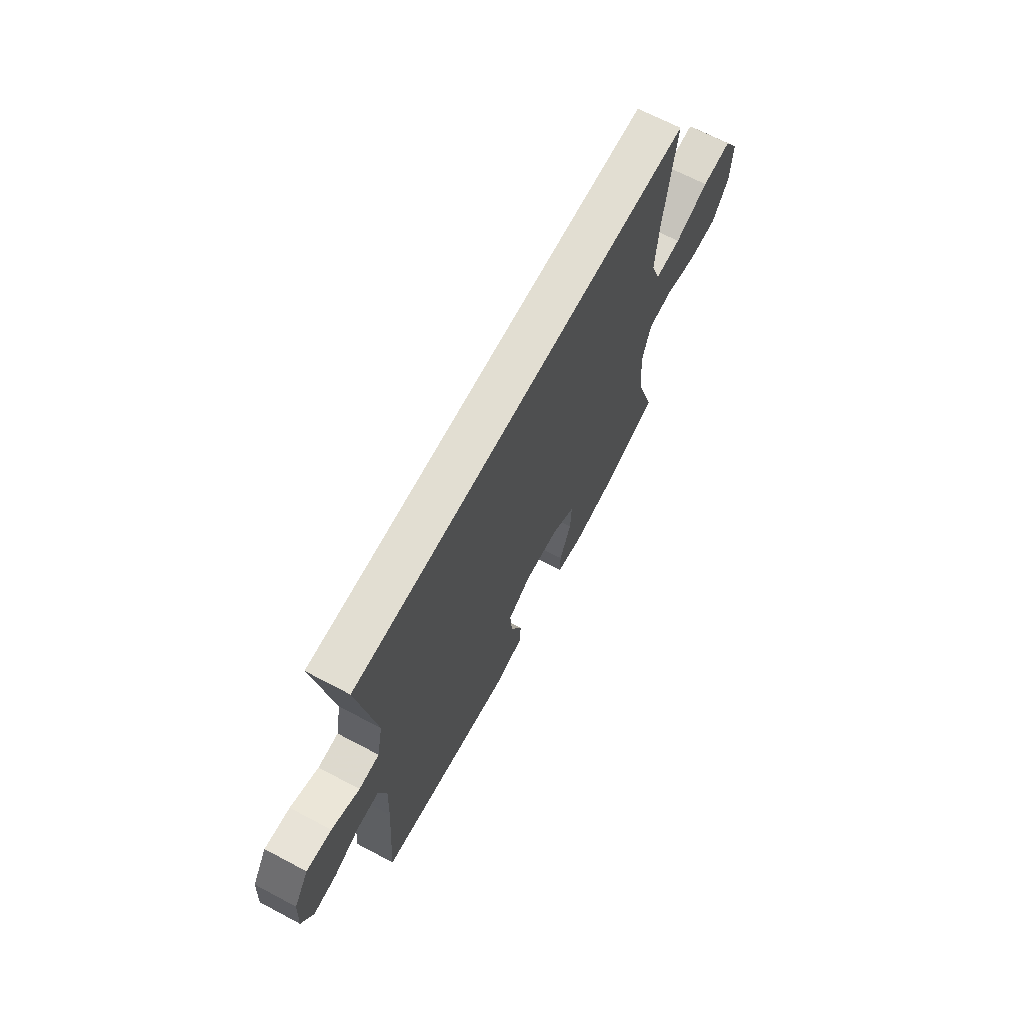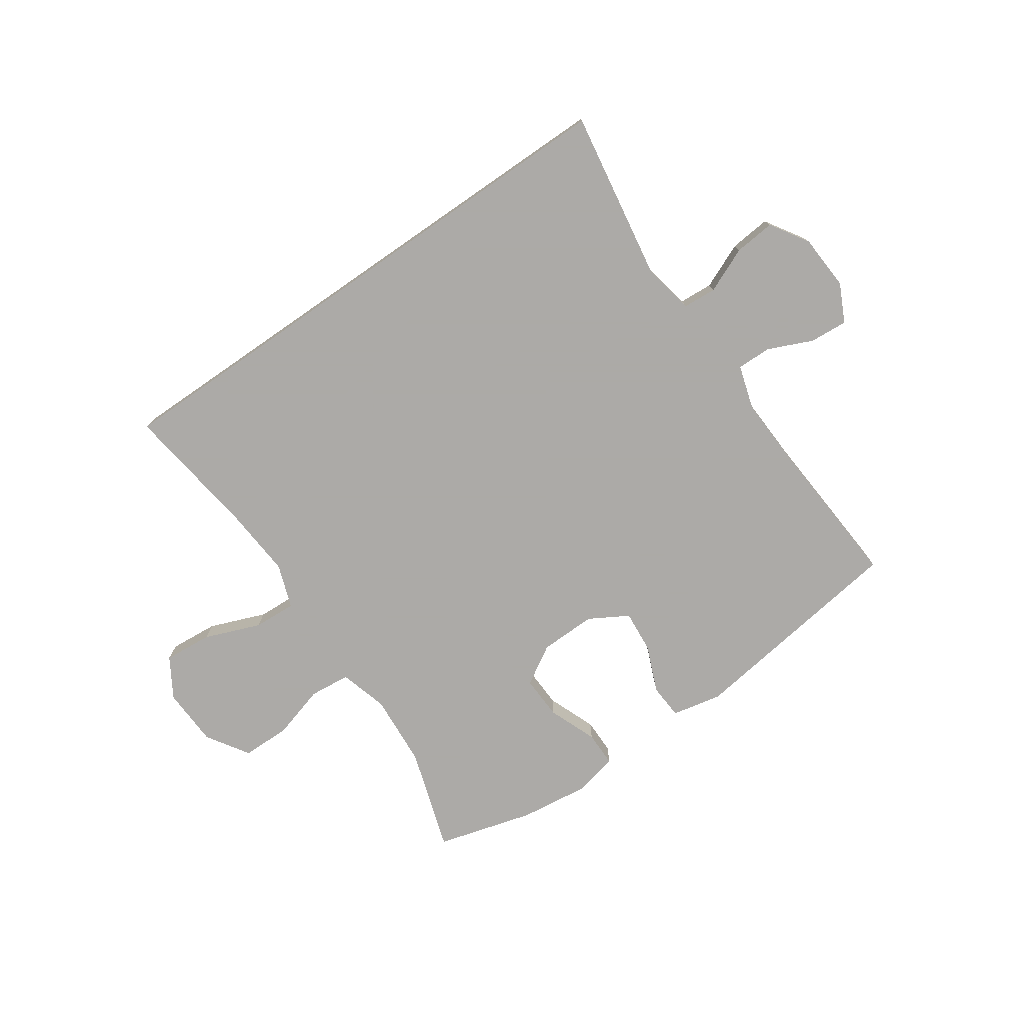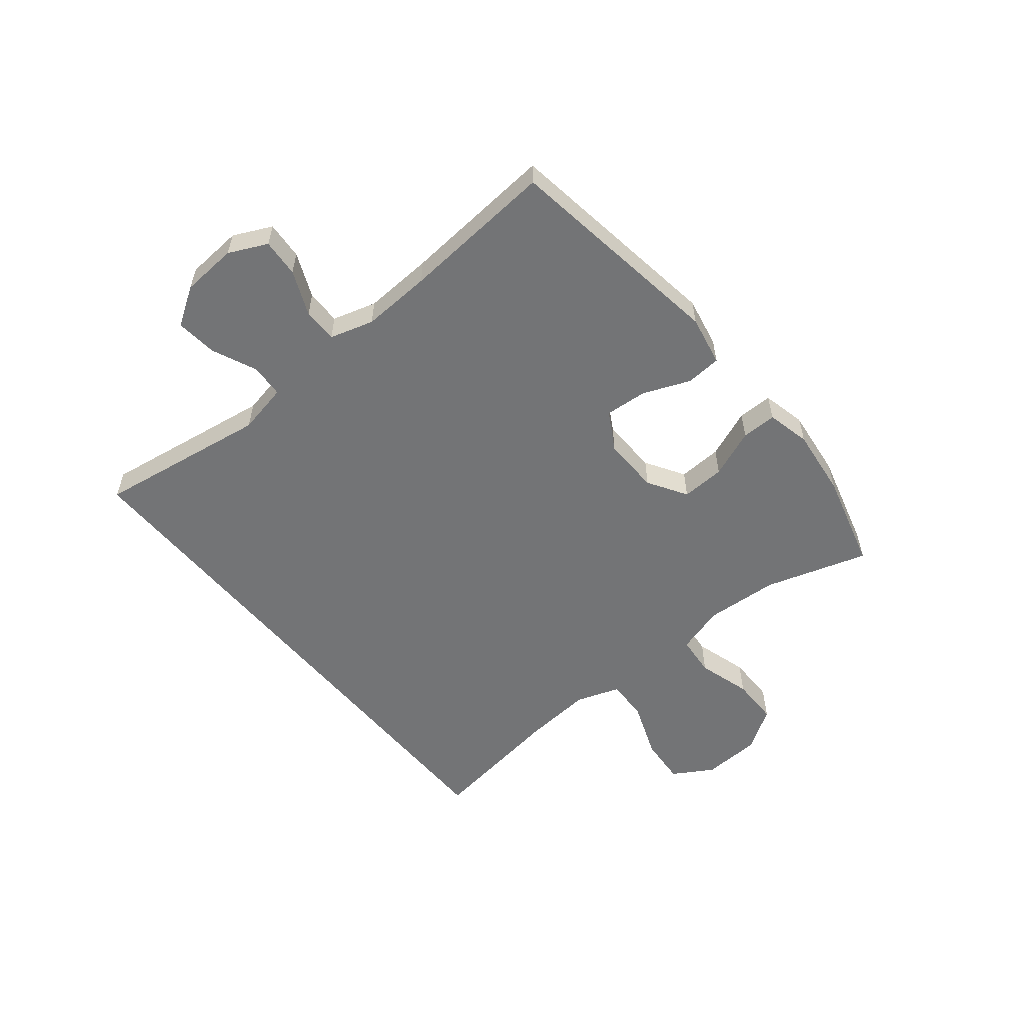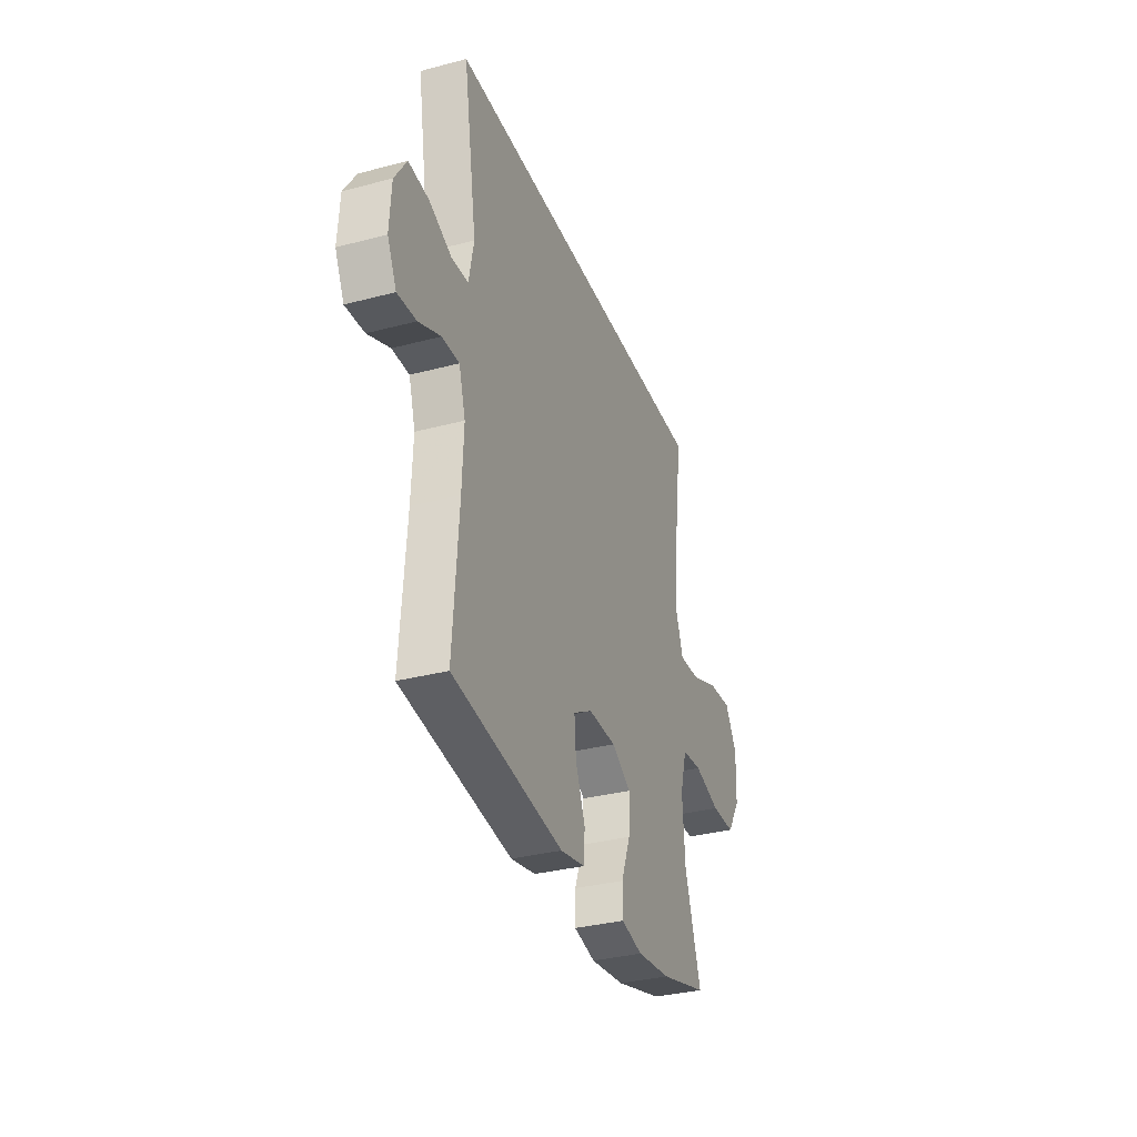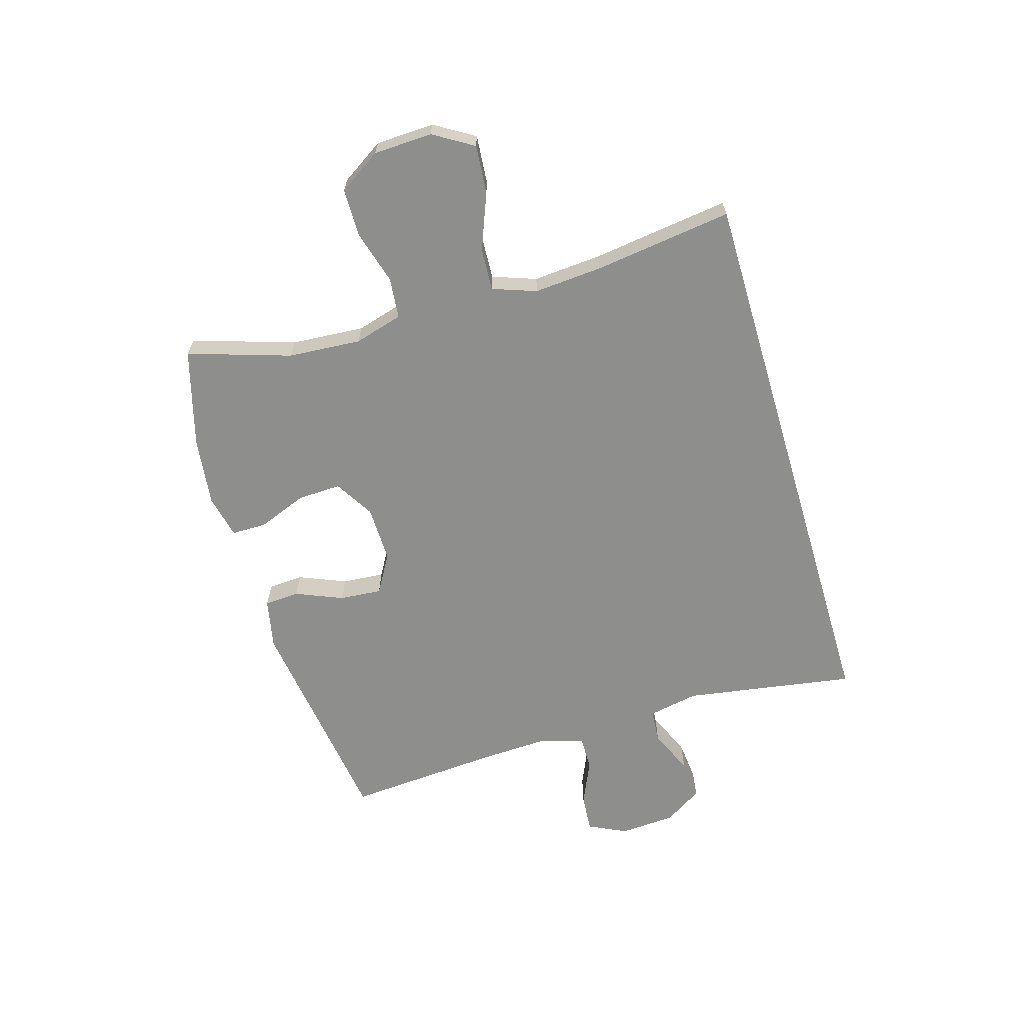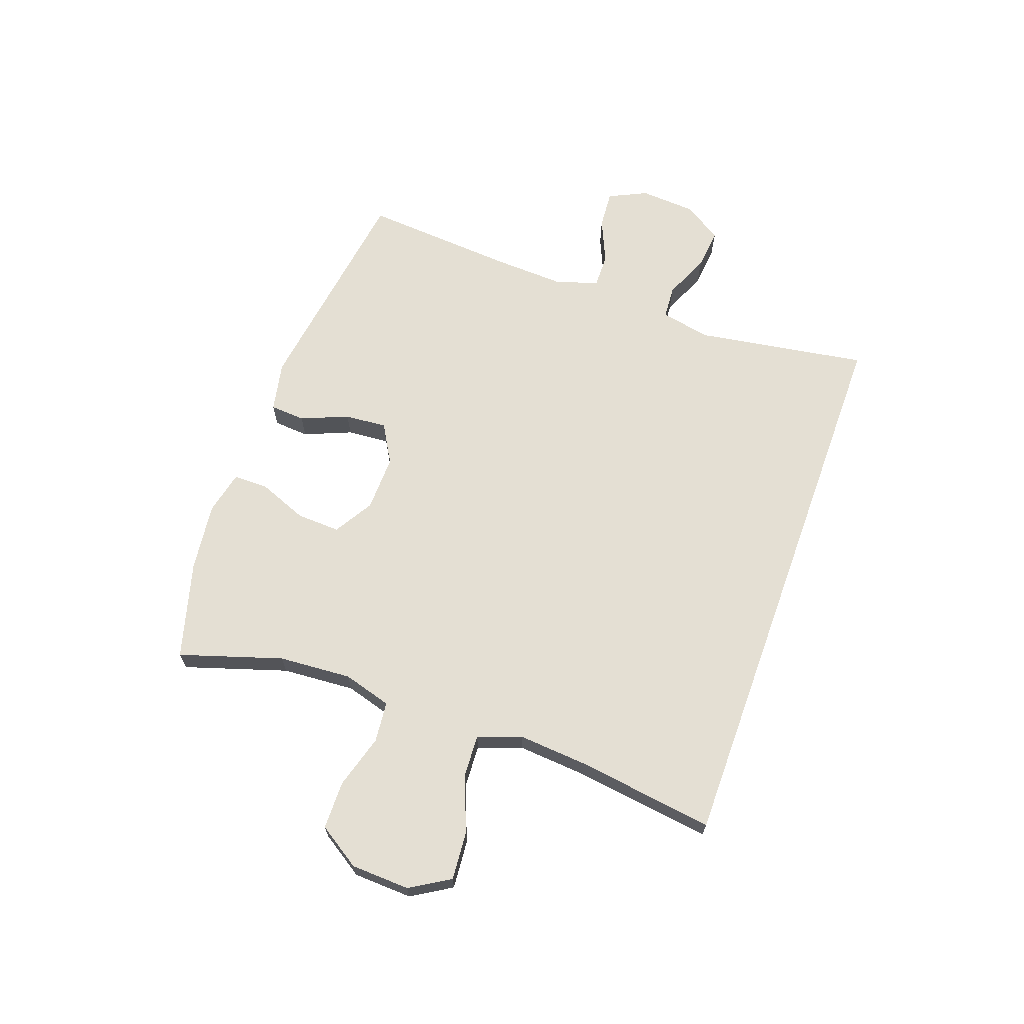
<metadata>
{"format":"obj","ext":"obj","renderer":"f3d","projection":"perspective","resolution":1024,"background":"white","views":[{"elev":67.8,"azim":117.9,"up":"+Z"},{"elev":-76.0,"azim":34.7,"up":"+Y"},{"elev":-56.1,"azim":129.6,"up":"+Y"},{"elev":-33.3,"azim":109.9,"up":"+Z"},{"elev":-64.8,"azim":-73.4,"up":"+Y"},{"elev":66.6,"azim":-70.1,"up":"+Y"}]}
</metadata>
<code>
v -0.474 0.07 0.5
v 0.509 0.07 0.5
v 0.461 0.07 0.203
v 0.478 0.07 0.115
v 0.536 0.07 0.111
v 0.615 0.07 0.145
v 0.686 0.07 0.152
v 0.728 0.07 0.086
v 0.734 0.07 -0.011
v 0.702 0.07 -0.077
v 0.636 0.07 -0.072
v 0.559 0.07 -0.038
v 0.499 0.07 -0.037
v 0.476 0.07 -0.113
v 0.481 0.07 -0.233
v 0.5 0.07 -0.5
v 0.112 0.07 -0.554
v 0.025 0.07 -0.536
v 0.021 0.07 -0.475
v 0.055 0.07 -0.393
v 0.061 0.07 -0.32
v -0.006 0.07 -0.281
v -0.104 0.07 -0.283
v -0.172 0.07 -0.324
v -0.169 0.07 -0.4
v -0.136 0.07 -0.484
v -0.136 0.07 -0.545
v -0.212 0.07 -0.562
v -0.332 0.07 -0.547
v -0.5 0.07 -0.5
v -0.443 0.07 -0.322
v -0.434 0.07 -0.195
v -0.458 0.07 -0.111
v -0.529 0.07 -0.104
v -0.622 0.07 -0.131
v -0.706 0.07 -0.13
v -0.753 0.07 -0.057
v -0.757 0.07 0.045
v -0.715 0.07 0.114
v -0.631 0.07 0.107
v -0.534 0.07 0.069
v -0.46 0.07 0.065
v -0.433 0.07 0.141
v -0.442 0.07 0.261
v -0.474 0 0.5
v 0.509 0 0.5
v 0.461 0 0.203
v 0.478 0 0.115
v 0.536 0 0.111
v 0.615 0 0.145
v 0.686 0 0.152
v 0.728 0 0.086
v 0.734 0 -0.011
v 0.702 0 -0.077
v 0.636 0 -0.072
v 0.559 0 -0.038
v 0.499 0 -0.037
v 0.476 0 -0.113
v 0.481 0 -0.233
v 0.5 0 -0.5
v 0.112 0 -0.554
v 0.025 0 -0.536
v 0.021 0 -0.475
v 0.055 0 -0.393
v 0.061 0 -0.32
v -0.006 0 -0.281
v -0.104 0 -0.283
v -0.172 0 -0.324
v -0.169 0 -0.4
v -0.136 0 -0.484
v -0.136 0 -0.545
v -0.212 0 -0.562
v -0.332 0 -0.547
v -0.5 0 -0.5
v -0.443 0 -0.322
v -0.434 0 -0.195
v -0.458 0 -0.111
v -0.529 0 -0.104
v -0.622 0 -0.131
v -0.706 0 -0.13
v -0.753 0 -0.057
v -0.757 0 0.045
v -0.715 0 0.114
v -0.631 0 0.107
v -0.534 0 0.069
v -0.46 0 0.065
v -0.433 0 0.141
v -0.442 0 0.261
f 39 40 41
f 38 39 41
f 37 38 41
f 36 37 41
f 35 36 41
f 34 35 41
f 33 34 41 42
f 32 33 42 43
f 29 30 31
f 28 29 31
f 27 28 31
f 26 27 31
f 25 26 31
f 24 25 31 32
f 23 24 32 43
f 18 19 20
f 17 18 20
f 16 17 20
f 15 16 20
f 14 15 20 21
f 13 14 21 22
f 10 11 12
f 9 10 12
f 8 9 12
f 7 8 12
f 6 7 12
f 5 6 12
f 4 5 12 13
f 23 43 44
f 22 23 44
f 13 22 44
f 4 13 44
f 3 4 44
f 1 2 3 44
f 85 84 83
f 85 83 82
f 85 82 81
f 85 81 80
f 85 80 79
f 85 79 78
f 86 85 78 77
f 87 86 77 76
f 75 74 73
f 75 73 72
f 75 72 71
f 75 71 70
f 75 70 69
f 76 75 69 68
f 87 76 68 67
f 64 63 62
f 64 62 61
f 64 61 60
f 64 60 59
f 65 64 59 58
f 66 65 58 57
f 56 55 54
f 56 54 53
f 56 53 52
f 56 52 51
f 56 51 50
f 56 50 49
f 57 56 49 48
f 88 87 67
f 88 67 66
f 88 66 57
f 88 57 48
f 88 48 47
f 88 47 46 45
f 1 45 46 2
f 2 46 47 3
f 3 47 48 4
f 4 48 49 5
f 5 49 50 6
f 6 50 51 7
f 7 51 52 8
f 8 52 53 9
f 9 53 54 10
f 10 54 55 11
f 11 55 56 12
f 12 56 57 13
f 13 57 58 14
f 14 58 59 15
f 15 59 60 16
f 16 60 61 17
f 17 61 62 18
f 18 62 63 19
f 19 63 64 20
f 20 64 65 21
f 21 65 66 22
f 22 66 67 23
f 23 67 68 24
f 24 68 69 25
f 25 69 70 26
f 26 70 71 27
f 27 71 72 28
f 28 72 73 29
f 29 73 74 30
f 30 74 75 31
f 31 75 76 32
f 32 76 77 33
f 33 77 78 34
f 34 78 79 35
f 35 79 80 36
f 36 80 81 37
f 37 81 82 38
f 38 82 83 39
f 39 83 84 40
f 40 84 85 41
f 41 85 86 42
f 42 86 87 43
f 43 87 88 44
f 44 88 45 1

</code>
